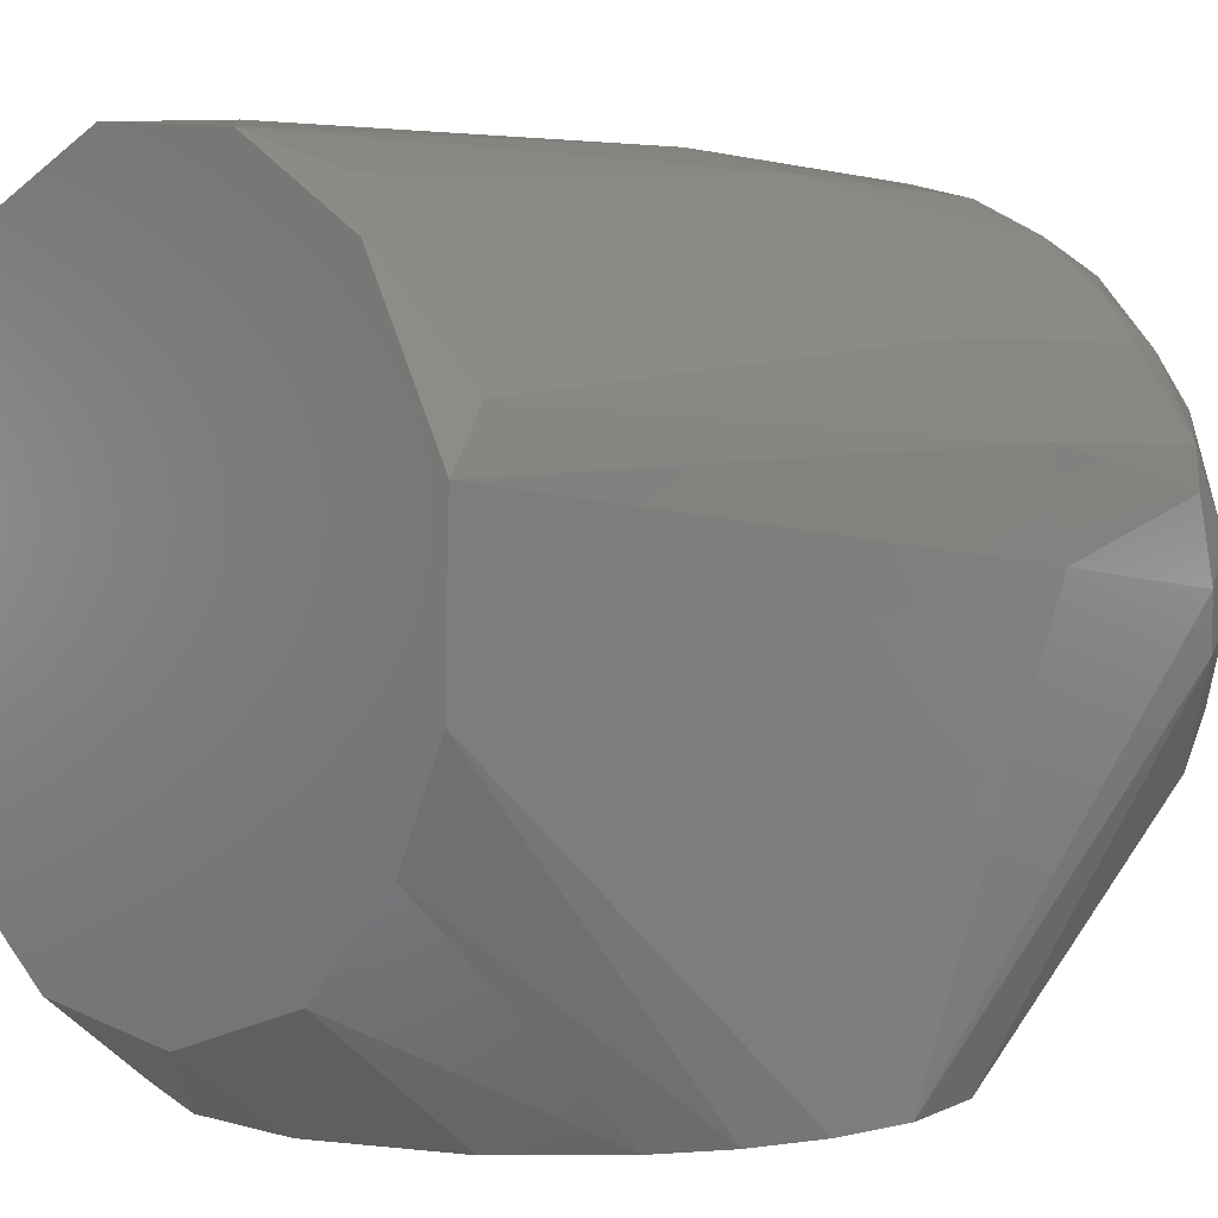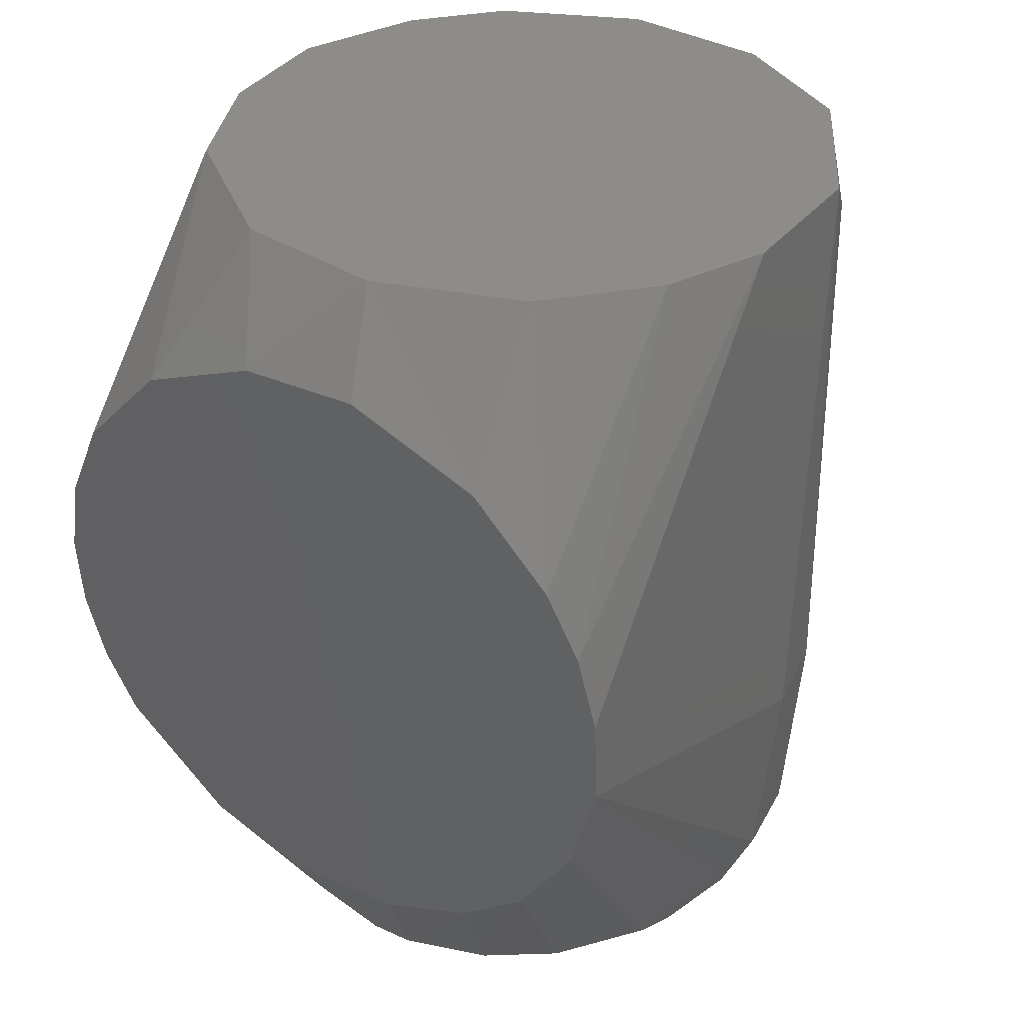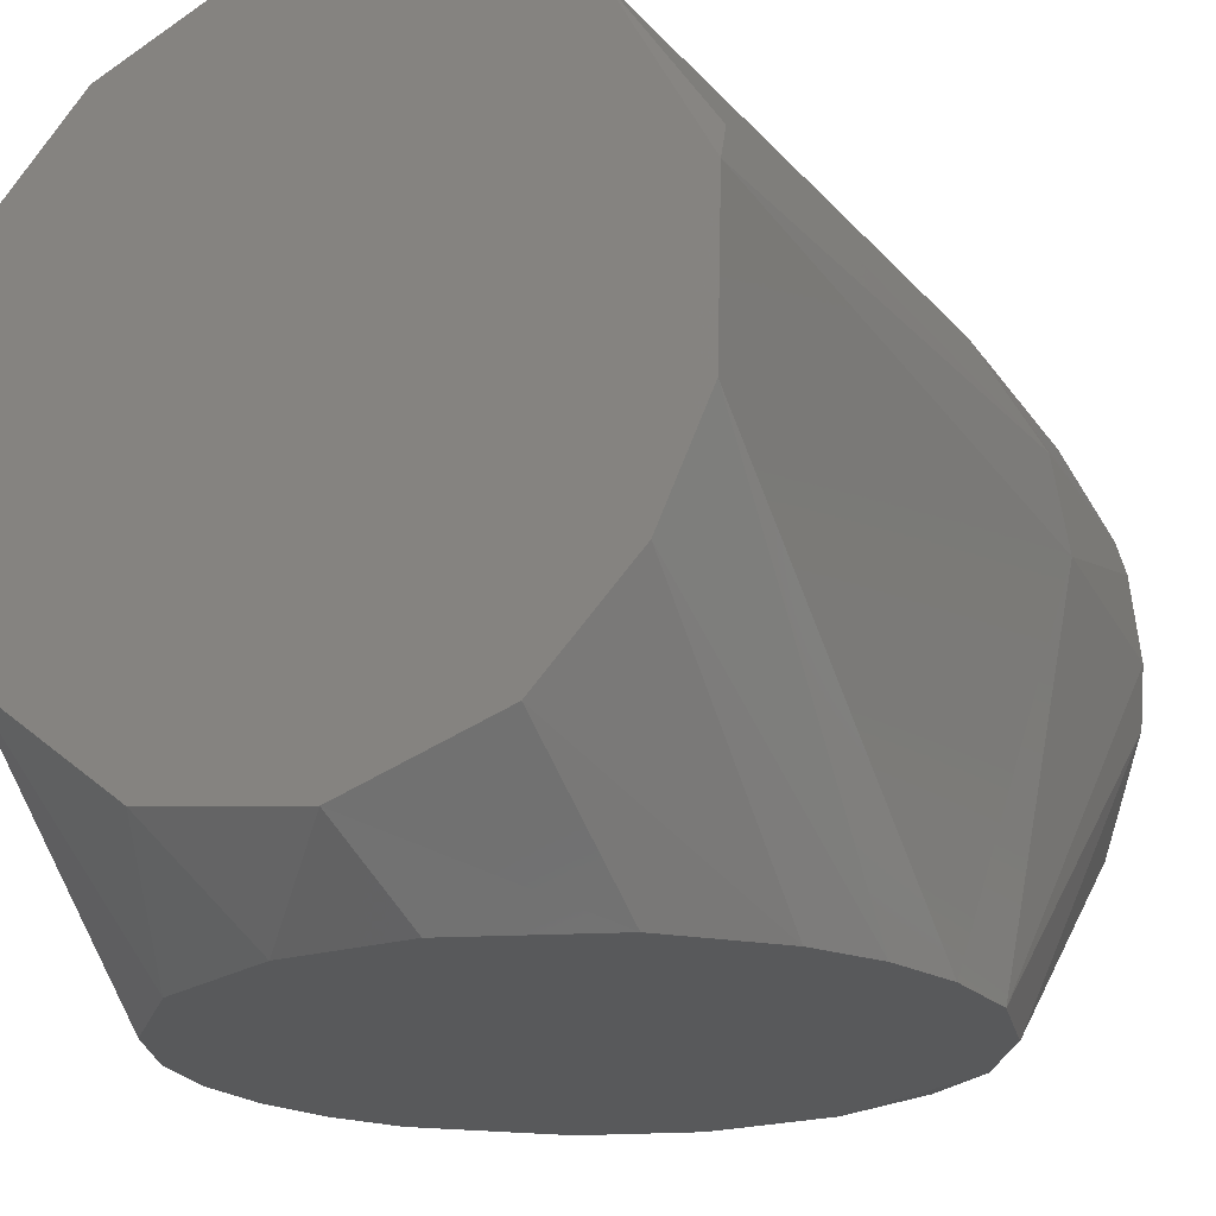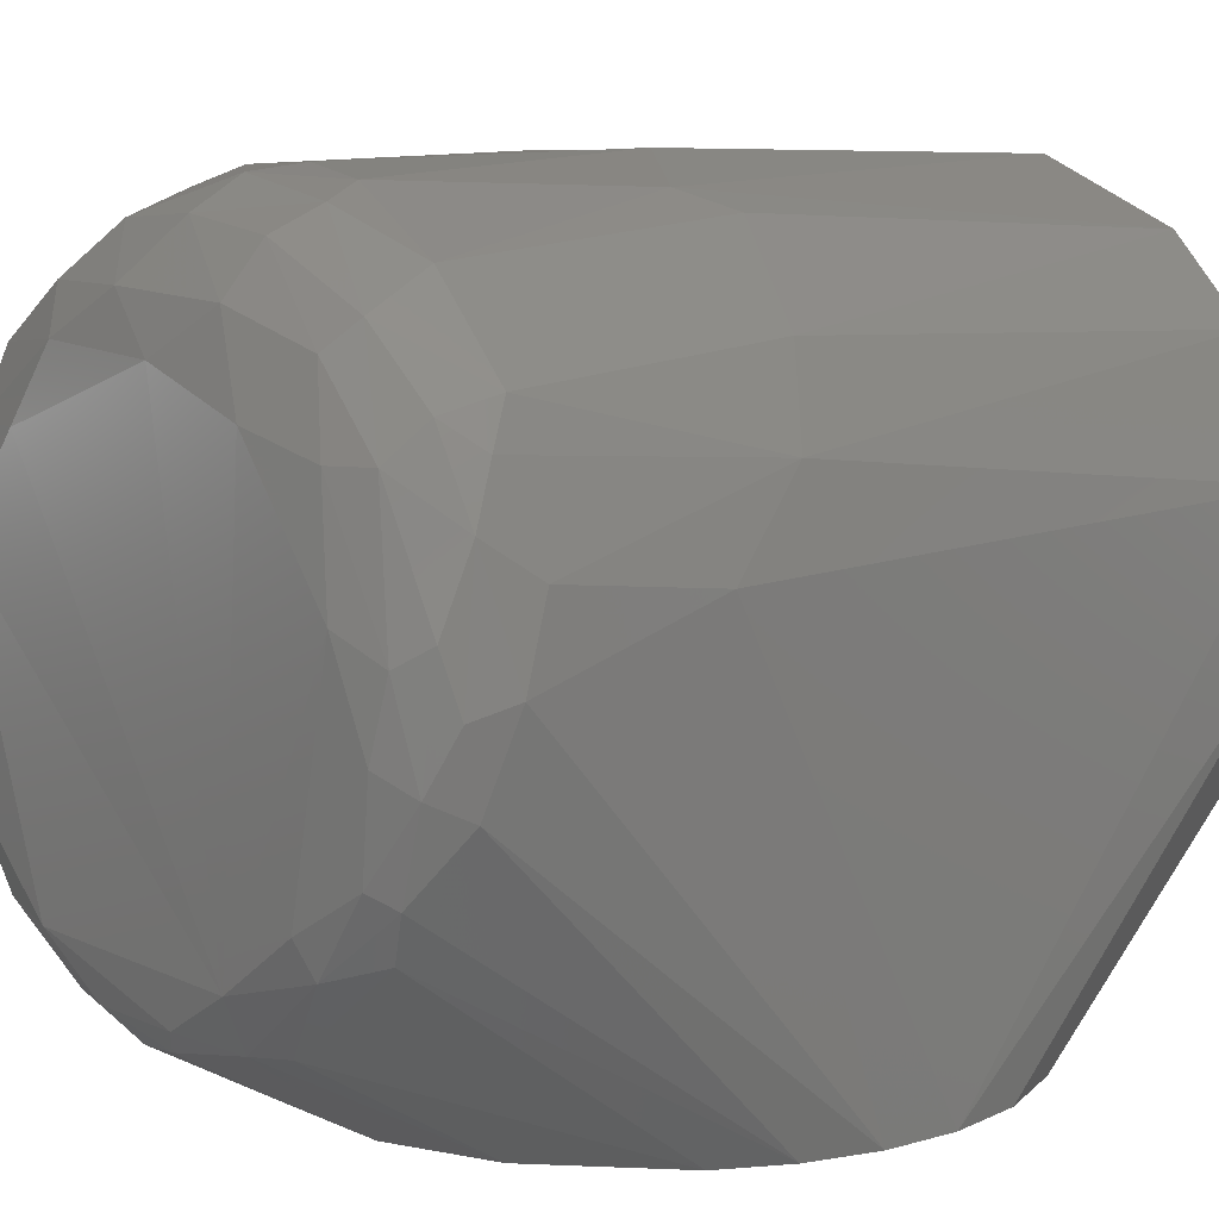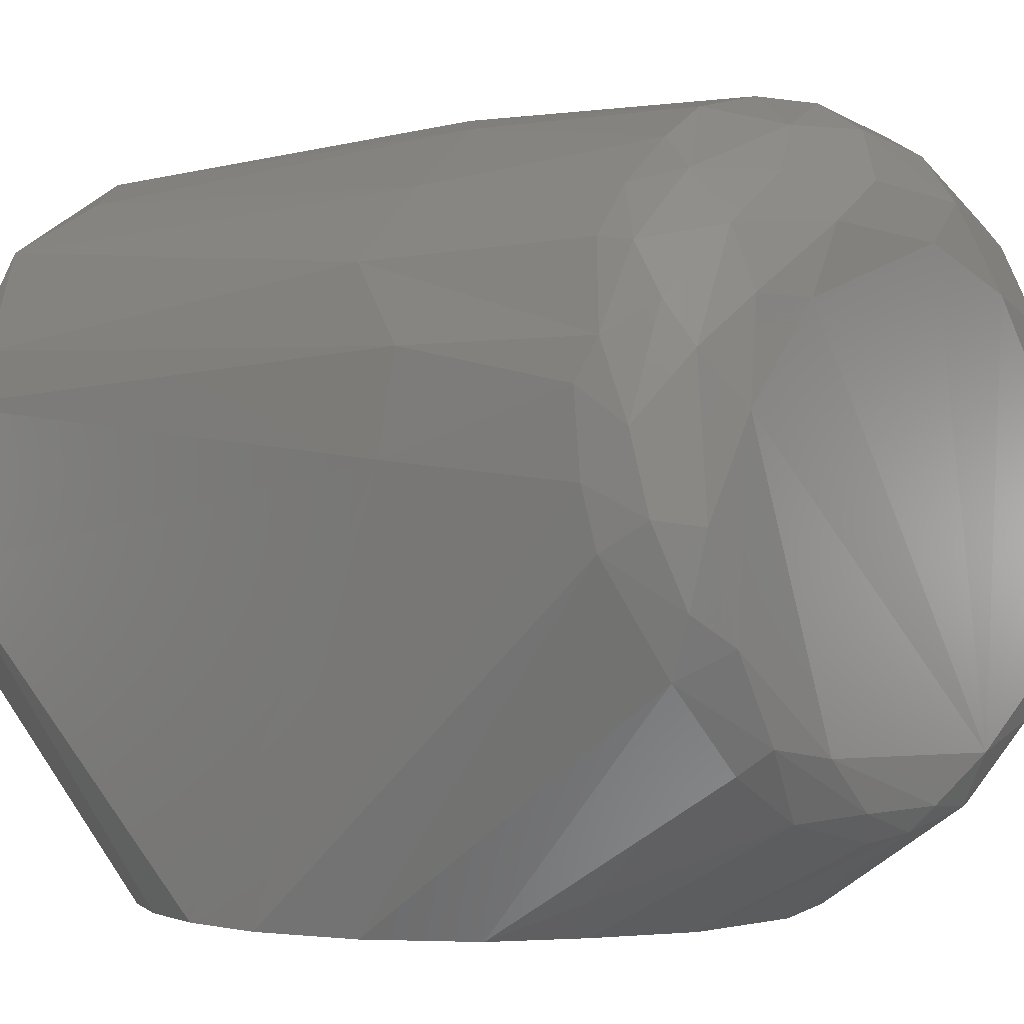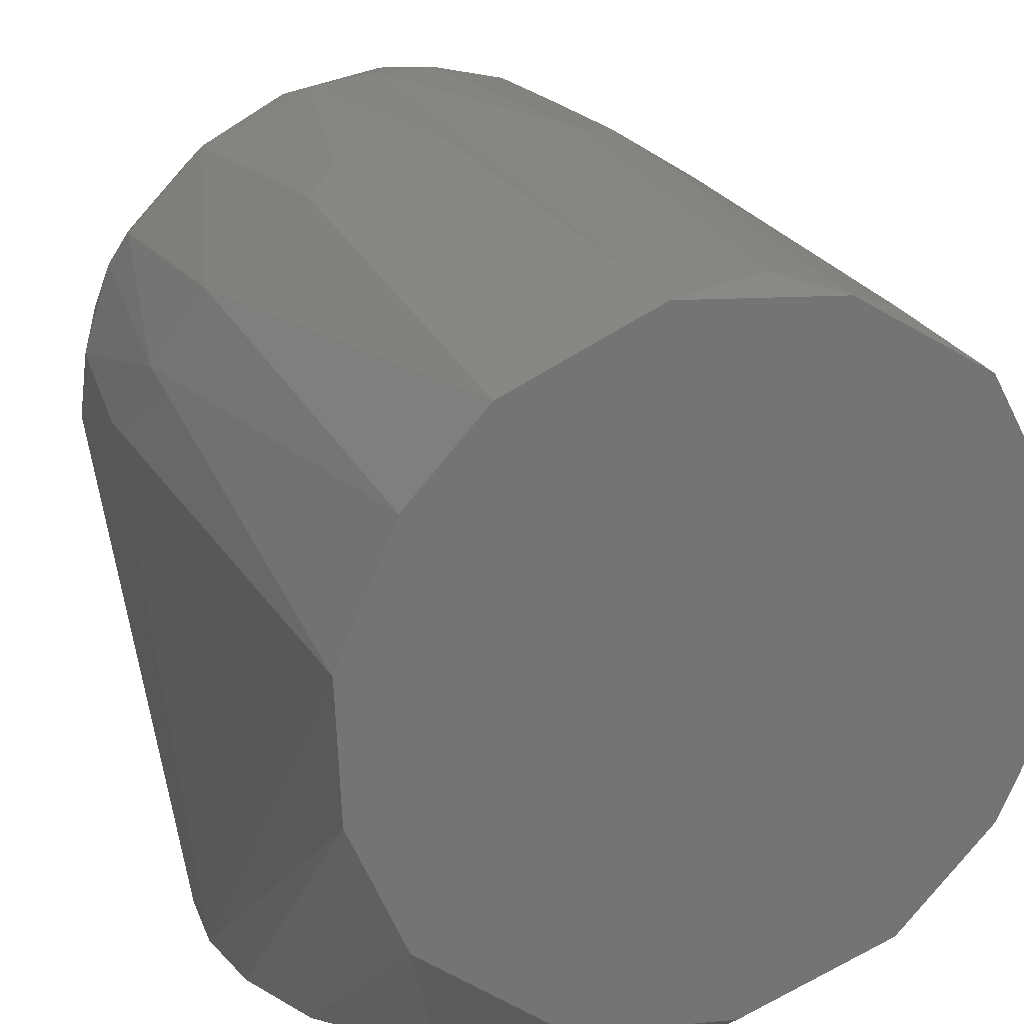
<metadata>
{"format":"stl","ext":"stl","renderer":"f3d","projection":"perspective","resolution":1024,"background":"white","views":[{"elev":2.4,"azim":-134.6,"up":"+Z"},{"elev":35.8,"azim":-148.0,"up":"+Y"},{"elev":-20.8,"azim":-152.6,"up":"+Z"},{"elev":8.7,"azim":48.0,"up":"+Z"},{"elev":-0.9,"azim":-48.0,"up":"+Z"},{"elev":22.6,"azim":158.4,"up":"+Z"}]}
</metadata>
<code>
# stl→obj: 119 verts, 234 faces
v -0.03476 0.01427 0.04915
v -0.03074 0.02161 0.04915
v -0.02157 0.03105 0.04915
v -0.006161 0.03721 0.04915
v 0.007816 0.03678 0.04915
v 0.02192 0.03077 0.04915
v 0.03192 0.01999 0.04915
v 0.03607 0.01053 0.04915
v 0.03752 0.001581 0.04915
v 0.03691 -0.006885 0.04915
v 0.03453 -0.01472 0.04915
v 0.03059 -0.0218 0.04915
v 0.01796 -0.03295 0.04915
v 0.006047 -0.03725 0.04915
v -0.008217 -0.03666 0.04915
v -0.02748 -0.02578 0.04915
v -0.03432 -0.01553 0.04915
v -0.03748 -0.003946 0.04915
v -0.03709 0.005867 0.04915
v -0.01199 0.0475 0.1303
v -0.005982 0.04216 0.1317
v 0.005878 0.0475 0.132
v -0.02028 0.0475 0.06272
v -0.03088 0.0475 0.07341
v 0.01439 0.0475 0.05967
v 0.03047 0.0475 0.07224
v 0.01642 -0.01286 0.1298
v 0.02068 -0.008404 0.1277
v 0.02222 0.0475 0.125
v 0.03088 0.0475 0.1159
v 0.03099 -0.01266 0.118
v 0.03717 0.0475 0.1016
v 0.0366 0.0475 0.08658
v -0.003211 0.0475 0.05717
v -0.0364 0.0475 0.08512
v -0.03687 0.0475 0.1031
v -0.02713 0.0475 0.121
v -0.02271 -0.05256 0.06615
v -0.03079 -0.05152 0.07493
v 0.03734 -0.04706 0.09271
v 0.03512 -0.04971 0.0833
v 0.02249 -0.05032 0.1208
v 0.02236 -0.04338 0.1246
v 0.01188 -0.04573 0.1291
v 0.01546 -0.05285 0.06143
v 0.0001917 -0.05073 0.1281
v -0.01043 -0.04974 0.1275
v -0.004019 -0.05521 0.1223
v 0.01031 -0.05499 0.1215
v -0.03566 -0.05059 0.0978
v -0.03149 -0.051 0.1094
v -0.03527 -0.04683 0.1061
v 0.02788 -0.05224 0.07139
v 0.0224 -0.05558 0.06958
v -0.03889 -0.02264 0.09535
v -0.03745 -0.04654 0.09278
v -0.03705 -0.02312 0.1062
v -0.008361 -0.006223 0.1327
v -0.01496 -0.01265 0.1304
v -0.01331 -0.04106 0.1298
v 0.01205 -0.05716 0.06678
v 0.02122 -0.05709 0.07332
v 0.02636 -0.05709 0.09801
v 0.01526 -0.05715 0.1125
v 0.003016 -0.05712 0.1167
v -0.01718 -0.05719 0.11
v -0.02625 -0.05699 0.09938
v -0.01423 -0.05715 0.06756
v -0.03043 -0.05414 0.1049
v -0.02398 -0.05298 0.1166
v -0.03483 -0.05234 0.08947
v -0.03093 -0.05576 0.0888
v 0.006553 -0.006078 0.133
v 0.002497 -0.04029 0.1321
v -0.02119 -0.05577 0.06871
v -0.02717 -0.05621 0.07797
v 0.03615 -0.01676 0.1087
v 0.03845 -0.02633 0.0993
v -0.02645 -0.01577 0.123
v -0.03294 -0.01394 0.1151
v -0.03111 -0.04306 0.1156
v -0.02682 -0.04291 0.1209
v 0.03701 -0.04442 0.1013
v 0.03318 -0.04669 0.1108
v 0.0002628 -0.04527 0.1313
v 0.03135 -0.04376 0.1152
v -0.03653 -0.04769 0.08647
v 0.01061 -0.05073 0.1266
v -0.0161 -0.05285 0.1222
v -0.02321 -0.04764 0.1223
v -0.007076 -0.05618 0.06193
v -0.01461 -0.05316 0.06125
v -0.02399 -0.0559 0.1101
v 0.0331 -0.05369 0.08534
v 0.0299 -0.05616 0.08764
v 0.02827 -0.05557 0.07786
v -0.01209 -0.05642 0.1176
v 0.02996 -0.04967 0.1136
v -0.0349 0.04225 0.109
v 0.001655 -0.055 0.05948
v -0.003989 -0.05394 0.05874
v -0.02051 -0.04262 0.126
v 0.02092 -0.05361 0.118
v 0.02414 -0.05585 0.11
v 0.02826 -0.05363 0.11
v -0.004784 -0.04141 0.1318
v 0.0117 -0.05469 0.06128
v 0.01009 -0.04117 0.1308
v -0.01946 -0.03222 0.04929
v 0.03444 -0.04941 0.105
v 0.03406 -0.05281 0.0972
v 0.03548 -0.05146 0.09127
v 0.03024 -0.0534 0.07632
v -0.03051 -0.04688 0.115
v 0.003805 -0.05663 0.06202
v -0.03146 -0.05406 0.08111
v -0.03686 -0.0452 0.1017
v -0.01937 0.04225 0.1268
v 0.03143 -0.05532 0.09523
f 1 2 3
f 1 3 4
f 1 4 5
f 1 5 6
f 1 6 7
f 1 7 8
f 1 8 9
f 1 9 10
f 1 10 11
f 1 11 12
f 1 12 13
f 1 13 14
f 1 14 15
f 1 15 16
f 1 16 17
f 1 17 18
f 1 18 19
f 20 21 22
f 23 3 2
f 23 2 24
f 6 25 26
f 6 26 7
f 27 28 29
f 27 29 22
f 30 29 31
f 30 32 33
f 30 33 26
f 30 26 25
f 30 25 34
f 30 34 23
f 30 23 24
f 30 24 35
f 30 35 36
f 30 36 37
f 30 37 20
f 30 20 22
f 30 22 29
f 8 7 26
f 8 26 33
f 16 38 39
f 16 39 17
f 40 41 10
f 42 43 44
f 45 13 12
f 3 23 34
f 3 34 4
f 46 47 48
f 46 48 49
f 50 51 52
f 53 54 45
f 53 45 12
f 55 36 35
f 55 35 19
f 55 19 18
f 55 18 56
f 55 57 36
f 5 25 6
f 5 4 34
f 5 34 25
f 58 21 20
f 58 20 59
f 58 59 60
f 61 62 63
f 61 63 64
f 61 64 65
f 61 65 66
f 61 66 67
f 61 67 68
f 69 70 51
f 69 51 50
f 69 50 71
f 69 71 72
f 73 27 22
f 22 21 58
f 22 58 74
f 22 74 73
f 75 68 76
f 75 76 39
f 71 50 56
f 77 32 30
f 77 30 31
f 77 78 32
f 79 37 80
f 79 80 81
f 79 81 82
f 65 49 48
f 83 40 78
f 83 78 77
f 83 77 84
f 85 47 46
f 86 84 77
f 86 77 31
f 86 31 43
f 87 17 39
f 87 71 56
f 87 56 18
f 87 18 17
f 44 85 46
f 44 46 88
f 88 46 49
f 88 42 44
f 67 69 72
f 67 72 76
f 67 76 68
f 89 48 47
f 89 47 90
f 89 90 70
f 91 68 75
f 91 75 92
f 28 27 43
f 28 43 31
f 28 31 29
f 9 8 33
f 9 33 32
f 9 32 78
f 78 40 10
f 78 10 9
f 93 70 69
f 93 69 67
f 93 67 66
f 80 57 52
f 80 52 81
f 94 95 96
f 97 48 89
f 97 89 70
f 97 70 93
f 97 93 66
f 97 66 65
f 97 65 48
f 98 84 86
f 86 43 42
f 86 42 98
f 1 19 35
f 1 35 24
f 1 24 2
f 99 36 57
f 99 57 80
f 99 80 37
f 99 37 36
f 15 14 100
f 15 100 101
f 101 100 91
f 101 91 92
f 102 82 90
f 90 47 60
f 90 60 102
f 102 60 59
f 102 59 79
f 102 79 82
f 103 104 105
f 105 98 42
f 105 42 103
f 103 42 88
f 103 88 49
f 106 60 47
f 106 47 85
f 106 85 74
f 106 74 58
f 106 58 60
f 107 45 54
f 107 54 61
f 107 100 14
f 107 14 13
f 107 13 45
f 108 44 43
f 108 43 27
f 108 27 73
f 108 73 74
f 108 74 85
f 108 85 44
f 109 92 16
f 109 16 15
f 109 15 101
f 109 101 92
f 110 111 112
f 110 112 40
f 110 40 83
f 110 83 84
f 110 84 98
f 110 98 105
f 110 105 111
f 38 16 92
f 38 92 75
f 38 75 39
f 11 113 53
f 11 53 12
f 11 10 41
f 114 90 82
f 114 82 81
f 114 81 52
f 114 52 51
f 114 51 70
f 114 70 90
f 62 61 54
f 62 54 96
f 62 96 95
f 62 95 63
f 115 61 68
f 115 68 91
f 115 91 100
f 115 100 107
f 115 107 61
f 116 76 72
f 116 72 71
f 116 71 87
f 116 87 39
f 116 39 76
f 113 11 41
f 113 41 94
f 113 94 96
f 113 96 54
f 113 54 53
f 117 52 57
f 117 57 55
f 117 55 56
f 117 56 50
f 117 50 52
f 118 59 20
f 118 20 37
f 118 37 79
f 118 79 59
f 64 63 104
f 64 104 103
f 64 103 49
f 64 49 65
f 112 94 41
f 112 41 40
f 119 63 95
f 119 95 94
f 94 112 111
f 94 111 119
f 119 111 105
f 119 105 104
f 119 104 63

</code>
